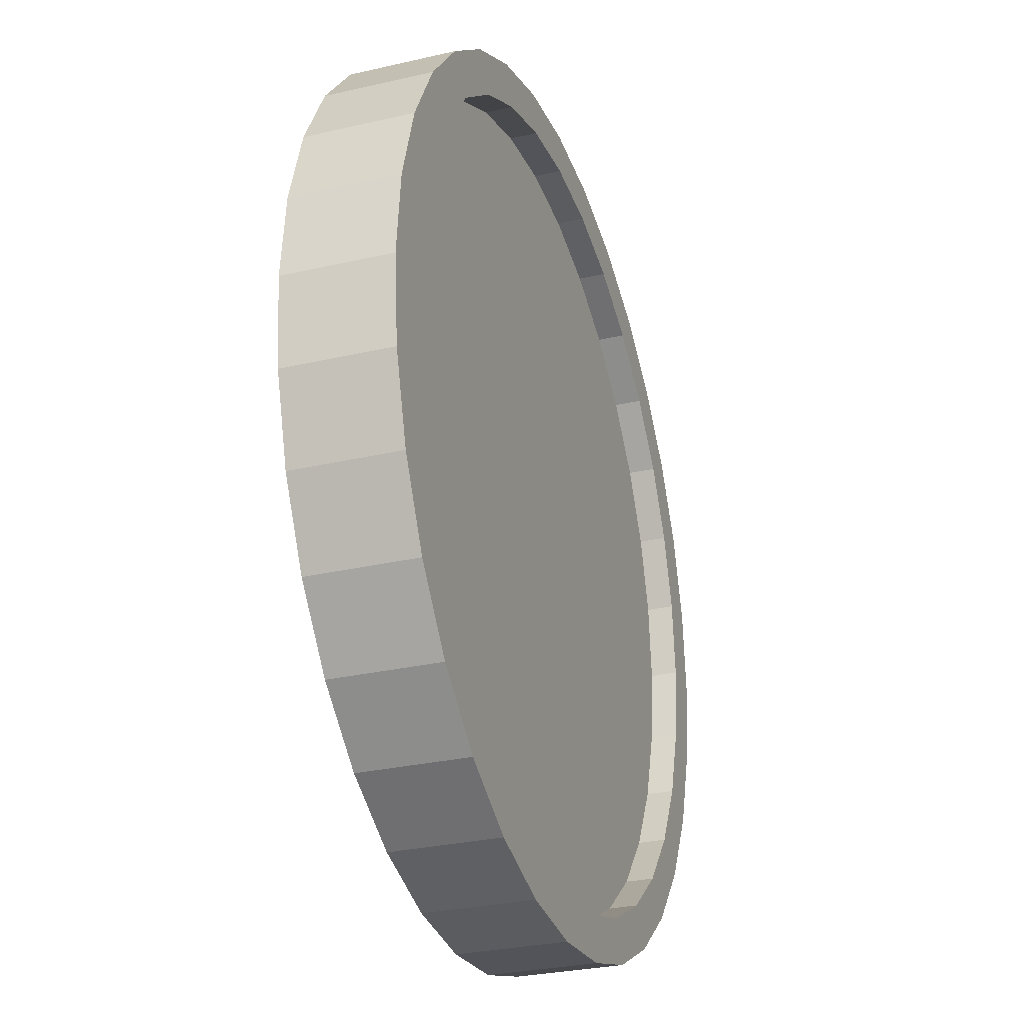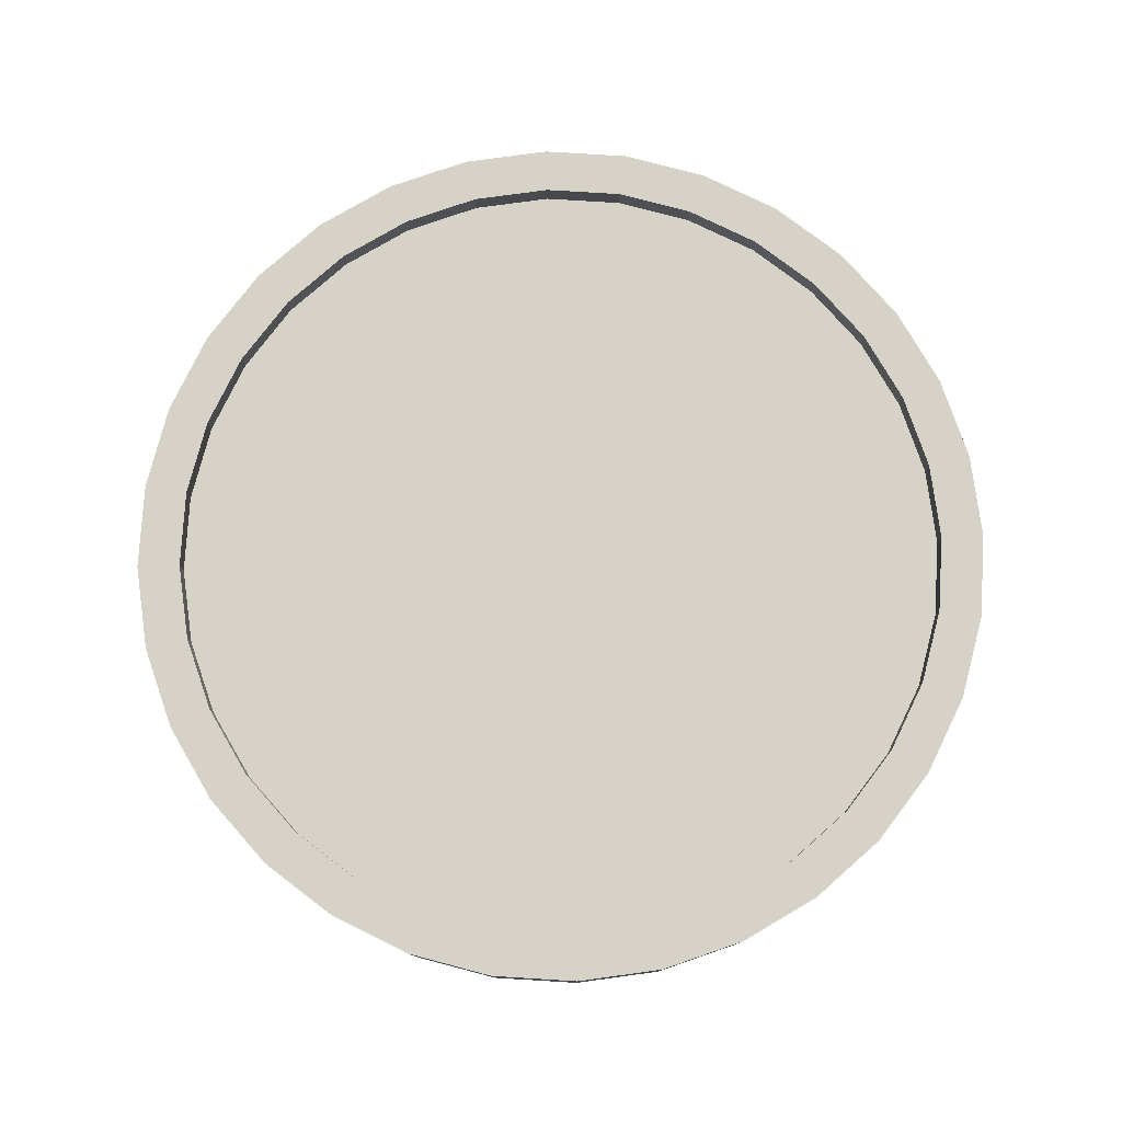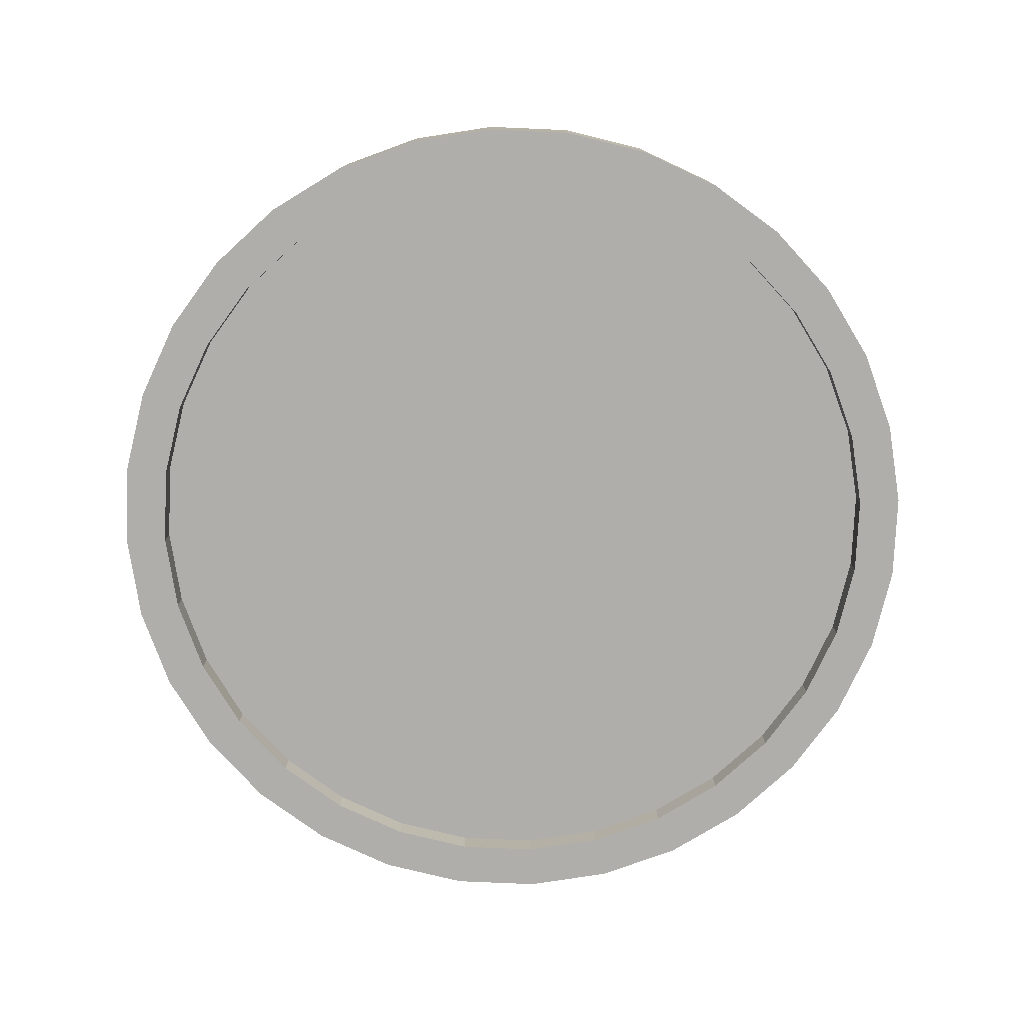
<metadata>
{"format":"obj","ext":"obj","renderer":"f3d","projection":"perspective","resolution":1024,"background":"white","views":[{"elev":-29.3,"azim":-70.9,"up":"+Y"},{"elev":78.5,"azim":-13.4,"up":"+Z"},{"elev":-77.8,"azim":-165.6,"up":"+Z"}]}
</metadata>
<code>
o 円柱
v 0 -0.9866 0.1144
v 0 -0.9861 -0.118
v 0.1924 -0.9676 0.1145
v 0.1924 -0.9672 -0.118
v 0.3775 -0.9115 0.1146
v 0.3775 -0.9111 -0.1179
v 0.548 -0.8203 0.1147
v 0.548 -0.8199 -0.1177
v 0.6975 -0.6977 0.115
v 0.6975 -0.6972 -0.1175
v 0.8201 -0.5482 0.1152
v 0.8201 -0.5478 -0.1172
v 0.9113 -0.3777 0.1155
v 0.9113 -0.3773 -0.1169
v 0.9674 -0.1926 0.1159
v 0.9674 -0.1922 -0.1166
v 0.9864 -0.000211 0.1162
v 0.9864 0.000211 -0.1162
v 0.9674 0.1922 0.1166
v 0.9674 0.1926 -0.1159
v 0.9113 0.3773 0.1169
v 0.9113 0.3777 -0.1155
v 0.8201 0.5478 0.1172
v 0.8201 0.5482 -0.1152
v 0.6975 0.6972 0.1175
v 0.6975 0.6977 -0.115
v 0.548 0.8199 0.1177
v 0.548 0.8203 -0.1147
v 0.3775 0.9111 0.1179
v 0.3775 0.9115 -0.1146
v 0.1924 0.9672 0.118
v 0.1924 0.9676 -0.1145
v 0 0.9861 0.118
v 0 0.9866 -0.1144
v -0.1924 0.9672 0.118
v -0.1924 0.9676 -0.1145
v -0.3775 0.9111 0.1179
v -0.3775 0.9115 -0.1146
v -0.548 0.8199 0.1177
v -0.548 0.8203 -0.1147
v -0.6975 0.6972 0.1175
v -0.6975 0.6977 -0.115
v -0.8201 0.5478 0.1172
v -0.8201 0.5482 -0.1152
v -0.9113 0.3773 0.1169
v -0.9113 0.3777 -0.1155
v -0.9674 0.1922 0.1166
v -0.9674 0.1926 -0.1159
v -0.9864 -0.000211 0.1162
v -0.9864 0.000211 -0.1162
v -0.9674 -0.1926 0.1159
v -0.9674 -0.1922 -0.1166
v -0.9113 -0.3777 0.1155
v -0.9113 -0.3773 -0.1169
v -0.8201 -0.5482 0.1152
v -0.8201 -0.5478 -0.1172
v -0.6975 -0.6977 0.115
v -0.6975 -0.6972 -0.1175
v -0.548 -0.8203 0.1147
v -0.548 -0.8199 -0.1177
v -0.3775 -0.9115 0.1146
v -0.3775 -0.9111 -0.1179
v -0.1924 -0.9676 0.1145
v -0.1924 -0.9672 -0.118
v 0.09688 -0.977 0.103
v 0.09688 -0.9766 -0.1065
v 0.09555 -0.9768 -0.1065
v 0.09555 -0.9771 0.103
v 0.2856 -0.9393 0.1031
v 0.2856 -0.939 -0.1065
v 0.2843 -0.9393 -0.1065
v 0.2843 -0.9397 0.1031
v 0.4633 -0.8656 0.1032
v 0.4633 -0.8652 -0.1063
v 0.4621 -0.8658 -0.1063
v 0.4621 -0.8662 0.1032
v 0.6232 -0.7586 0.1034
v 0.6232 -0.7582 -0.1061
v 0.6222 -0.759 -0.1061
v 0.6222 -0.7594 0.1034
v 0.7592 -0.6224 0.1036
v 0.7592 -0.622 -0.1059
v 0.7584 -0.6231 -0.1059
v 0.7584 -0.6234 0.1036
v 0.866 -0.4623 0.1039
v 0.866 -0.4619 -0.1056
v 0.8654 -0.4631 -0.1056
v 0.8654 -0.4635 0.1039
v 0.9395 -0.2845 0.1042
v 0.9395 -0.2841 -0.1053
v 0.9391 -0.2854 -0.1053
v 0.9391 -0.2858 0.1042
v 0.9769 -0.09574 0.1046
v 0.9769 -0.09536 -0.1049
v 0.9768 -0.09669 -0.1049
v 0.9768 -0.09707 0.1046
v 0.9768 0.09669 0.1049
v 0.9768 0.09707 -0.1046
v 0.9769 0.09574 -0.1046
v 0.9769 0.09536 0.1049
v 0.9391 0.2854 0.1053
v 0.9391 0.2858 -0.1042
v 0.9395 0.2845 -0.1042
v 0.9395 0.2841 0.1053
v 0.8654 0.4631 0.1056
v 0.8654 0.4635 -0.1039
v 0.866 0.4623 -0.1039
v 0.866 0.4619 0.1056
v 0.7584 0.6231 0.1059
v 0.7584 0.6234 -0.1036
v 0.7592 0.6224 -0.1036
v 0.7592 0.622 0.1059
v 0.6222 0.759 0.1061
v 0.6222 0.7594 -0.1034
v 0.6232 0.7586 -0.1034
v 0.6232 0.7582 0.1061
v 0.4621 0.8658 0.1063
v 0.4621 0.8662 -0.1032
v 0.4633 0.8656 -0.1032
v 0.4633 0.8652 0.1063
v 0.2843 0.9393 0.1065
v 0.2843 0.9397 -0.1031
v 0.2856 0.9393 -0.1031
v 0.2856 0.939 0.1065
v 0.09555 0.9768 0.1065
v 0.09555 0.9771 -0.103
v 0.09688 0.977 -0.103
v 0.09688 0.9766 0.1065
v -0.09688 0.9766 0.1065
v -0.09688 0.977 -0.103
v -0.09555 0.9771 -0.103
v -0.09555 0.9768 0.1065
v -0.2856 0.939 0.1065
v -0.2856 0.9393 -0.1031
v -0.2843 0.9397 -0.1031
v -0.2843 0.9393 0.1065
v -0.4633 0.8652 0.1063
v -0.4633 0.8656 -0.1032
v -0.4621 0.8662 -0.1032
v -0.4621 0.8658 0.1063
v -0.6232 0.7582 0.1061
v -0.6232 0.7586 -0.1034
v -0.6222 0.7594 -0.1034
v -0.6222 0.759 0.1061
v -0.7592 0.622 0.1059
v -0.7592 0.6224 -0.1036
v -0.7584 0.6234 -0.1036
v -0.7584 0.6231 0.1059
v -0.866 0.4619 0.1056
v -0.866 0.4623 -0.1039
v -0.8654 0.4635 -0.1039
v -0.8654 0.4631 0.1056
v -0.9395 0.2841 0.1053
v -0.9395 0.2845 -0.1042
v -0.9391 0.2858 -0.1042
v -0.9391 0.2854 0.1053
v -0.9769 0.09536 0.1049
v -0.9769 0.09574 -0.1046
v -0.9768 0.09707 -0.1046
v -0.9768 0.09669 0.1049
v -0.9768 -0.09707 0.1046
v -0.9768 -0.09669 -0.1049
v -0.9769 -0.09536 -0.1049
v -0.9769 -0.09574 0.1046
v -0.9391 -0.2858 0.1042
v -0.9391 -0.2854 -0.1053
v -0.9395 -0.2841 -0.1053
v -0.9395 -0.2845 0.1042
v -0.8654 -0.4635 0.1039
v -0.8654 -0.4631 -0.1056
v -0.866 -0.4619 -0.1056
v -0.866 -0.4623 0.1039
v -0.7584 -0.6234 0.1036
v -0.7584 -0.6231 -0.1059
v -0.7592 -0.622 -0.1059
v -0.7592 -0.6224 0.1036
v -0.6222 -0.7594 0.1034
v -0.6222 -0.759 -0.1061
v -0.6232 -0.7582 -0.1061
v -0.6232 -0.7586 0.1034
v -0.4621 -0.8662 0.1032
v -0.4621 -0.8658 -0.1063
v -0.4633 -0.8652 -0.1063
v -0.4633 -0.8656 0.1032
v 0.1733 -0.8713 -0.1178
v 0 -0.8883 -0.1178
v -0.1733 -0.8713 -0.1178
v -0.34 -0.8207 -0.1177
v -0.4936 -0.7386 -0.1176
v -0.6283 -0.6281 -0.1174
v -0.7388 -0.4934 -0.1171
v -0.8209 -0.3398 -0.1169
v -0.8715 -0.1731 -0.1166
v -0.8885 0.000211 -0.1162
v -0.8715 0.1736 -0.1159
v -0.8209 0.3402 -0.1156
v -0.7388 0.4939 -0.1153
v -0.6283 0.6285 -0.1151
v -0.4936 0.739 -0.1149
v -0.34 0.8211 -0.1147
v -0.1733 0.8717 -0.1147
v 0 0.8887 -0.1146
v 0.1733 0.8717 -0.1147
v 0.34 0.8211 -0.1147
v 0.4936 0.739 -0.1149
v 0.6283 0.6285 -0.1151
v 0.7388 0.4939 -0.1153
v 0.8209 0.3402 -0.1156
v 0.8715 0.1736 -0.1159
v 0.8885 0.000211 -0.1162
v 0.8715 -0.1731 -0.1166
v 0.8209 -0.3398 -0.1169
v 0.7388 -0.4934 -0.1171
v 0.6283 -0.6281 -0.1174
v 0.4936 -0.7386 -0.1176
v 0.34 -0.8207 -0.1177
v -0.2843 -0.9397 0.1031
v -0.2843 -0.9393 -0.1065
v -0.2856 -0.939 -0.1065
v -0.2856 -0.9393 0.1031
v -0.09555 -0.9771 0.103
v -0.09555 -0.9768 -0.1065
v -0.09688 -0.9766 -0.1065
v -0.09688 -0.977 0.103
v 0 -0.8887 0.1146
v 0.1733 -0.8717 0.1147
v 0.34 -0.8211 0.1147
v 0.4936 -0.739 0.1149
v 0.6283 -0.6285 0.1151
v 0.7388 -0.4939 0.1153
v 0.8209 -0.3402 0.1156
v 0.8715 -0.1736 0.1159
v 0.8885 -0.000211 0.1162
v 0.8715 0.1731 0.1166
v 0.8209 0.3398 0.1169
v 0.7388 0.4934 0.1171
v 0.6283 0.6281 0.1174
v 0.4936 0.7386 0.1176
v 0.34 0.8207 0.1177
v 0.1733 0.8713 0.1178
v 0 0.8883 0.1178
v -0.1733 0.8713 0.1178
v -0.34 0.8207 0.1177
v -0.4936 0.7386 0.1176
v -0.6283 0.6281 0.1174
v -0.7388 0.4934 0.1171
v -0.8209 0.3398 0.1169
v -0.8715 0.1731 0.1166
v -0.8885 -0.000211 0.1162
v -0.8715 -0.1736 0.1159
v -0.8209 -0.3402 0.1156
v -0.7388 -0.4939 0.1153
v -0.6283 -0.6285 0.1151
v -0.4936 -0.739 0.1149
v -0.34 -0.8211 0.1147
v -0.1733 -0.8717 0.1147
v 0.1733 -0.8714 -0.05323
v 0 -0.8884 -0.05326
v 0.34 -0.8208 -0.05314
v -0.1733 -0.8714 -0.05323
v -0.34 -0.8208 -0.05314
v -0.4936 -0.7387 -0.05299
v -0.6283 -0.6282 -0.05279
v -0.7388 -0.4936 -0.05254
v -0.8209 -0.3399 -0.05226
v -0.8715 -0.1733 -0.05196
v -0.8885 9.4e-05 -0.05165
v -0.8715 0.1734 -0.05133
v -0.8209 0.3401 -0.05103
v -0.7388 0.4937 -0.05075
v -0.6283 0.6284 -0.05051
v -0.4936 0.7389 -0.05031
v -0.34 0.821 -0.05016
v -0.1733 0.8716 -0.05007
v 0 0.8886 -0.05003
v 0.1733 0.8716 -0.05007
v 0.34 0.821 -0.05016
v 0.4936 0.7389 -0.05031
v 0.6283 0.6284 -0.05051
v 0.7388 0.4937 -0.05075
v 0.8209 0.3401 -0.05103
v 0.8715 0.1734 -0.05133
v 0.8885 9.4e-05 -0.05165
v 0.8715 -0.1733 -0.05196
v 0.8209 -0.3399 -0.05226
v 0.7388 -0.4936 -0.05254
v 0.6283 -0.6282 -0.05279
v 0.4936 -0.7387 -0.05299
v 0 -0.8886 0.054
v 0.1733 -0.8716 0.05403
v -0.1733 -0.8716 0.05403
v 0.34 -0.821 0.05413
v 0.4936 -0.7389 0.05428
v 0.6283 -0.6284 0.05448
v 0.7388 -0.4937 0.05472
v 0.8209 -0.3401 0.055
v 0.8715 -0.1734 0.0553
v 0.8885 -0.000101 0.05562
v 0.8715 0.1732 0.05593
v 0.8209 0.3399 0.05624
v 0.7388 0.4935 0.05651
v 0.6283 0.6282 0.05676
v 0.4936 0.7387 0.05696
v 0.34 0.8208 0.05711
v 0.1733 0.8714 0.0572
v 0 0.8884 0.05723
v -0.1733 0.8714 0.0572
v -0.34 0.8208 0.05711
v -0.4936 0.7387 0.05696
v -0.6283 0.6282 0.05676
v -0.7388 0.4935 0.05651
v -0.8209 0.3399 0.05624
v -0.8715 0.1732 0.05593
v -0.8885 -0.000101 0.05562
v -0.8715 -0.1734 0.0553
v -0.8209 -0.3401 0.055
v -0.7388 -0.4937 0.05472
v -0.6283 -0.6284 0.05448
v -0.4936 -0.7389 0.05428
v -0.34 -0.821 0.05413
f 66 68 65
f 70 72 69
f 73 75 76
f 77 79 80
f 81 83 84
f 85 87 88
f 90 92 89
f 94 96 93
f 98 100 97
f 102 104 101
f 105 107 108
f 109 111 112
f 113 115 116
f 117 119 120
f 122 124 121
f 126 128 125
f 130 132 129
f 134 136 133
f 137 139 140
f 141 143 144
f 145 147 148
f 149 151 152
f 154 156 153
f 158 160 157
f 162 164 161
f 166 168 165
f 169 171 172
f 173 175 176
f 177 179 180
f 181 183 184
f 215 287 214
f 218 220 217
f 222 224 221
f 242 306 241
f 2 65 1
f 4 66 2
f 3 67 4
f 1 68 3
f 4 69 3
f 6 70 4
f 5 71 6
f 3 72 5
f 6 73 5
f 8 74 6
f 7 75 8
f 5 76 7
f 8 77 7
f 10 78 8
f 9 79 10
f 7 80 9
f 10 81 9
f 12 82 10
f 11 83 12
f 9 84 11
f 12 85 11
f 14 86 12
f 13 87 14
f 11 88 13
f 14 89 13
f 16 90 14
f 15 91 16
f 13 92 15
f 16 93 15
f 18 94 16
f 17 95 18
f 15 96 17
f 18 97 17
f 20 98 18
f 19 99 20
f 17 100 19
f 20 101 19
f 22 102 20
f 21 103 22
f 19 104 21
f 22 105 21
f 24 106 22
f 23 107 24
f 21 108 23
f 24 109 23
f 26 110 24
f 25 111 26
f 23 112 25
f 26 113 25
f 28 114 26
f 27 115 28
f 25 116 27
f 28 117 27
f 30 118 28
f 29 119 30
f 27 120 29
f 30 121 29
f 32 122 30
f 31 123 32
f 29 124 31
f 32 125 31
f 34 126 32
f 33 127 34
f 31 128 33
f 34 129 33
f 36 130 34
f 35 131 36
f 33 132 35
f 36 133 35
f 38 134 36
f 37 135 38
f 35 136 37
f 38 137 37
f 40 138 38
f 39 139 40
f 37 140 39
f 40 141 39
f 42 142 40
f 41 143 42
f 39 144 41
f 42 145 41
f 44 146 42
f 43 147 44
f 41 148 43
f 44 149 43
f 46 150 44
f 45 151 46
f 43 152 45
f 46 153 45
f 48 154 46
f 47 155 48
f 45 156 47
f 48 157 47
f 50 158 48
f 49 159 50
f 47 160 49
f 50 161 49
f 52 162 50
f 51 163 52
f 49 164 51
f 52 165 51
f 54 166 52
f 53 167 54
f 51 168 53
f 54 169 53
f 56 170 54
f 55 171 56
f 53 172 55
f 56 173 55
f 58 174 56
f 57 175 58
f 55 176 57
f 58 177 57
f 60 178 58
f 59 179 60
f 57 180 59
f 60 181 59
f 62 182 60
f 61 183 62
f 59 184 61
f 4 186 185
f 64 186 2
f 64 188 187
f 60 188 62
f 60 190 189
f 56 190 58
f 56 192 191
f 52 192 54
f 52 194 193
f 48 194 50
f 48 196 195
f 44 196 46
f 44 198 197
f 40 198 42
f 40 200 199
f 36 200 38
f 36 202 201
f 32 202 34
f 32 204 203
f 28 204 30
f 28 206 205
f 24 206 26
f 24 208 207
f 20 208 22
f 20 210 209
f 16 210 18
f 16 212 211
f 12 212 14
f 12 214 213
f 8 214 10
f 8 216 215
f 4 216 6
f 62 217 61
f 64 218 62
f 63 219 64
f 61 220 63
f 64 221 63
f 2 222 64
f 1 223 2
f 63 224 1
f 3 225 1
f 3 227 226
f 7 227 5
f 7 229 228
f 11 229 9
f 11 231 230
f 15 231 13
f 15 233 232
f 19 233 17
f 19 235 234
f 23 235 21
f 23 237 236
f 27 237 25
f 27 239 238
f 31 239 29
f 31 241 240
f 35 241 33
f 35 243 242
f 39 243 37
f 39 245 244
f 43 245 41
f 43 247 246
f 47 247 45
f 47 249 248
f 51 249 49
f 51 251 250
f 55 251 53
f 55 253 252
f 59 253 57
f 59 255 254
f 63 255 61
f 63 225 256
f 273 281 259
f 201 275 274
f 189 261 188
f 216 288 215
f 202 276 275
f 190 262 189
f 203 277 276
f 191 263 190
f 205 277 204
f 192 264 191
f 206 278 205
f 193 265 192
f 207 279 206
f 194 266 193
f 208 280 207
f 195 267 194
f 209 281 208
f 196 268 195
f 210 282 209
f 197 269 196
f 211 283 210
f 198 270 197
f 186 257 185
f 212 284 211
f 199 271 198
f 185 259 216
f 213 285 212
f 199 273 272
f 187 258 186
f 214 286 213
f 200 274 273
f 188 260 187
f 305 313 291
f 228 294 293
f 255 291 320
f 243 307 242
f 229 295 294
f 244 308 243
f 230 296 295
f 245 309 244
f 232 296 231
f 246 310 245
f 233 297 232
f 247 311 246
f 234 298 233
f 248 312 247
f 235 299 234
f 249 313 248
f 236 300 235
f 250 314 249
f 237 301 236
f 251 315 250
f 238 302 237
f 225 290 289
f 251 317 316
f 239 303 238
f 256 289 291
f 252 318 317
f 240 304 239
f 226 292 290
f 253 319 318
f 241 305 240
f 227 293 292
f 254 320 319
f 66 67 68
f 70 71 72
f 73 74 75
f 77 78 79
f 81 82 83
f 85 86 87
f 90 91 92
f 94 95 96
f 98 99 100
f 102 103 104
f 105 106 107
f 109 110 111
f 113 114 115
f 117 118 119
f 122 123 124
f 126 127 128
f 130 131 132
f 134 135 136
f 137 138 139
f 141 142 143
f 145 146 147
f 149 150 151
f 154 155 156
f 158 159 160
f 162 163 164
f 166 167 168
f 169 170 171
f 173 174 175
f 177 178 179
f 181 182 183
f 215 288 287
f 218 219 220
f 222 223 224
f 242 307 306
f 2 66 65
f 4 67 66
f 3 68 67
f 1 65 68
f 4 70 69
f 6 71 70
f 5 72 71
f 3 69 72
f 6 74 73
f 8 75 74
f 7 76 75
f 5 73 76
f 8 78 77
f 10 79 78
f 9 80 79
f 7 77 80
f 10 82 81
f 12 83 82
f 11 84 83
f 9 81 84
f 12 86 85
f 14 87 86
f 13 88 87
f 11 85 88
f 14 90 89
f 16 91 90
f 15 92 91
f 13 89 92
f 16 94 93
f 18 95 94
f 17 96 95
f 15 93 96
f 18 98 97
f 20 99 98
f 19 100 99
f 17 97 100
f 20 102 101
f 22 103 102
f 21 104 103
f 19 101 104
f 22 106 105
f 24 107 106
f 23 108 107
f 21 105 108
f 24 110 109
f 26 111 110
f 25 112 111
f 23 109 112
f 26 114 113
f 28 115 114
f 27 116 115
f 25 113 116
f 28 118 117
f 30 119 118
f 29 120 119
f 27 117 120
f 30 122 121
f 32 123 122
f 31 124 123
f 29 121 124
f 32 126 125
f 34 127 126
f 33 128 127
f 31 125 128
f 34 130 129
f 36 131 130
f 35 132 131
f 33 129 132
f 36 134 133
f 38 135 134
f 37 136 135
f 35 133 136
f 38 138 137
f 40 139 138
f 39 140 139
f 37 137 140
f 40 142 141
f 42 143 142
f 41 144 143
f 39 141 144
f 42 146 145
f 44 147 146
f 43 148 147
f 41 145 148
f 44 150 149
f 46 151 150
f 45 152 151
f 43 149 152
f 46 154 153
f 48 155 154
f 47 156 155
f 45 153 156
f 48 158 157
f 50 159 158
f 49 160 159
f 47 157 160
f 50 162 161
f 52 163 162
f 51 164 163
f 49 161 164
f 52 166 165
f 54 167 166
f 53 168 167
f 51 165 168
f 54 170 169
f 56 171 170
f 55 172 171
f 53 169 172
f 56 174 173
f 58 175 174
f 57 176 175
f 55 173 176
f 58 178 177
f 60 179 178
f 59 180 179
f 57 177 180
f 60 182 181
f 62 183 182
f 61 184 183
f 59 181 184
f 4 2 186
f 64 187 186
f 64 62 188
f 60 189 188
f 60 58 190
f 56 191 190
f 56 54 192
f 52 193 192
f 52 50 194
f 48 195 194
f 48 46 196
f 44 197 196
f 44 42 198
f 40 199 198
f 40 38 200
f 36 201 200
f 36 34 202
f 32 203 202
f 32 30 204
f 28 205 204
f 28 26 206
f 24 207 206
f 24 22 208
f 20 209 208
f 20 18 210
f 16 211 210
f 16 14 212
f 12 213 212
f 12 10 214
f 8 215 214
f 8 6 216
f 4 185 216
f 62 218 217
f 64 219 218
f 63 220 219
f 61 217 220
f 64 222 221
f 2 223 222
f 1 224 223
f 63 221 224
f 3 226 225
f 3 5 227
f 7 228 227
f 7 9 229
f 11 230 229
f 11 13 231
f 15 232 231
f 15 17 233
f 19 234 233
f 19 21 235
f 23 236 235
f 23 25 237
f 27 238 237
f 27 29 239
f 31 240 239
f 31 33 241
f 35 242 241
f 35 37 243
f 39 244 243
f 39 41 245
f 43 246 245
f 43 45 247
f 47 248 247
f 47 49 249
f 51 250 249
f 51 53 251
f 55 252 251
f 55 57 253
f 59 254 253
f 59 61 255
f 63 256 255
f 63 1 225
f 259 257 261
f 257 258 261
f 258 260 261
f 261 262 265
f 262 263 265
f 263 264 265
f 265 266 267
f 267 268 265
f 268 269 265
f 269 270 271
f 271 272 269
f 272 273 269
f 273 274 275
f 275 276 273
f 276 277 273
f 277 278 281
f 278 279 281
f 279 280 281
f 281 282 285
f 282 283 285
f 283 284 285
f 285 286 287
f 287 288 285
f 288 259 285
f 259 261 265
f 265 269 273
f 273 277 281
f 281 285 259
f 259 265 273
f 201 202 275
f 189 262 261
f 216 259 288
f 202 203 276
f 190 263 262
f 203 204 277
f 191 264 263
f 205 278 277
f 192 265 264
f 206 279 278
f 193 266 265
f 207 280 279
f 194 267 266
f 208 281 280
f 195 268 267
f 209 282 281
f 196 269 268
f 210 283 282
f 197 270 269
f 211 284 283
f 198 271 270
f 186 258 257
f 212 285 284
f 199 272 271
f 185 257 259
f 213 286 285
f 199 200 273
f 187 260 258
f 214 287 286
f 200 201 274
f 188 261 260
f 291 289 290
f 290 292 293
f 293 294 295
f 295 296 297
f 297 298 299
f 299 300 301
f 301 302 303
f 303 304 305
f 305 306 307
f 307 308 309
f 309 310 311
f 311 312 313
f 313 314 315
f 315 316 317
f 317 318 319
f 319 320 291
f 291 290 293
f 293 295 291
f 295 297 291
f 297 299 301
f 301 303 305
f 305 307 309
f 309 311 305
f 311 313 305
f 313 315 317
f 317 319 313
f 319 291 313
f 297 301 305
f 291 297 305
f 228 229 294
f 255 256 291
f 243 308 307
f 229 230 295
f 244 309 308
f 230 231 296
f 245 310 309
f 232 297 296
f 246 311 310
f 233 298 297
f 247 312 311
f 234 299 298
f 248 313 312
f 235 300 299
f 249 314 313
f 236 301 300
f 250 315 314
f 237 302 301
f 251 316 315
f 238 303 302
f 225 226 290
f 251 252 317
f 239 304 303
f 256 225 289
f 252 253 318
f 240 305 304
f 226 227 292
f 253 254 319
f 241 306 305
f 227 228 293
f 254 255 320

</code>
